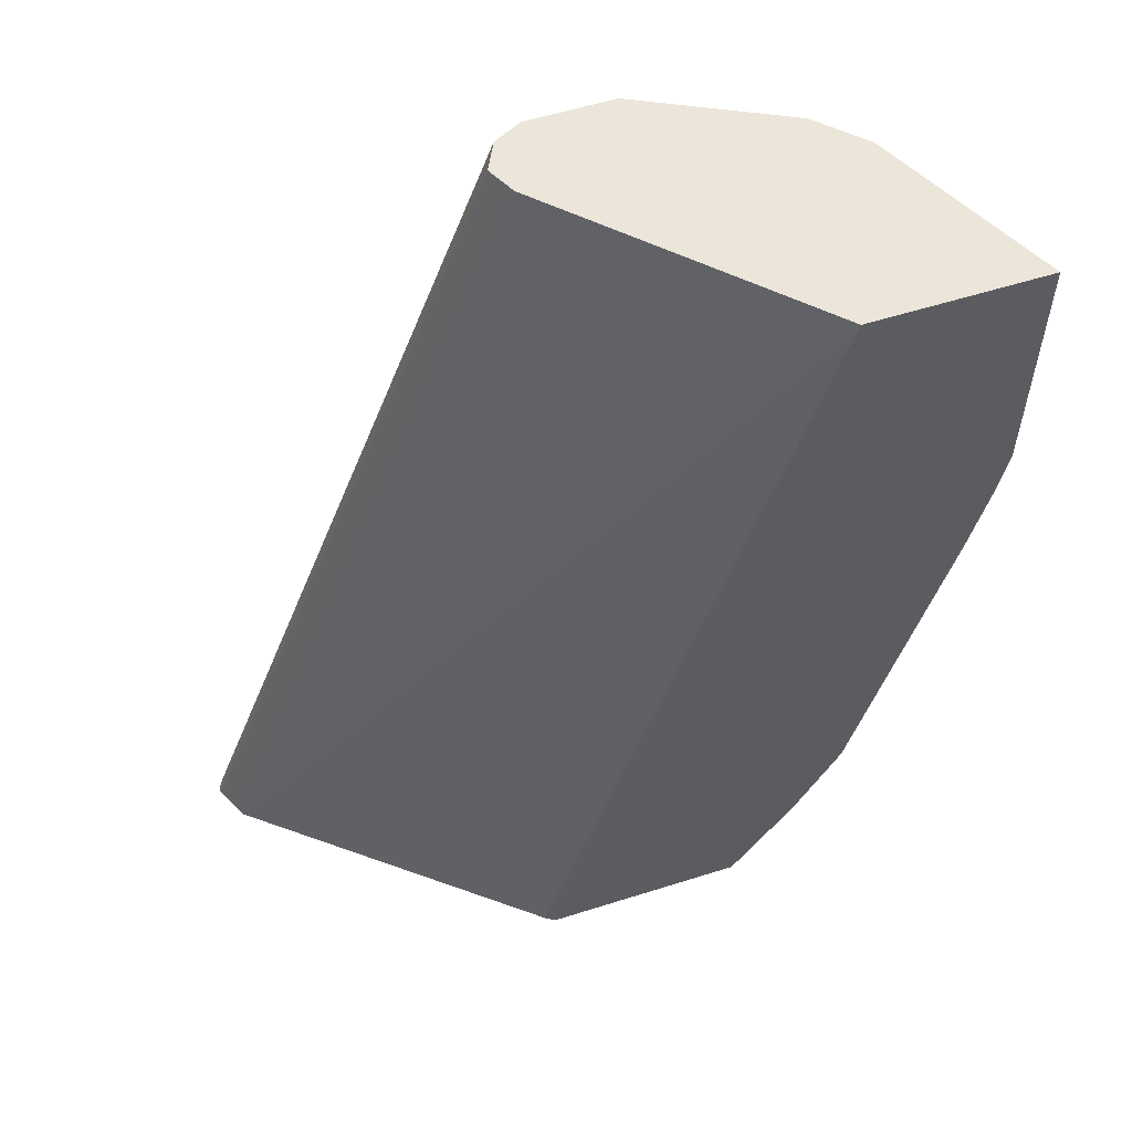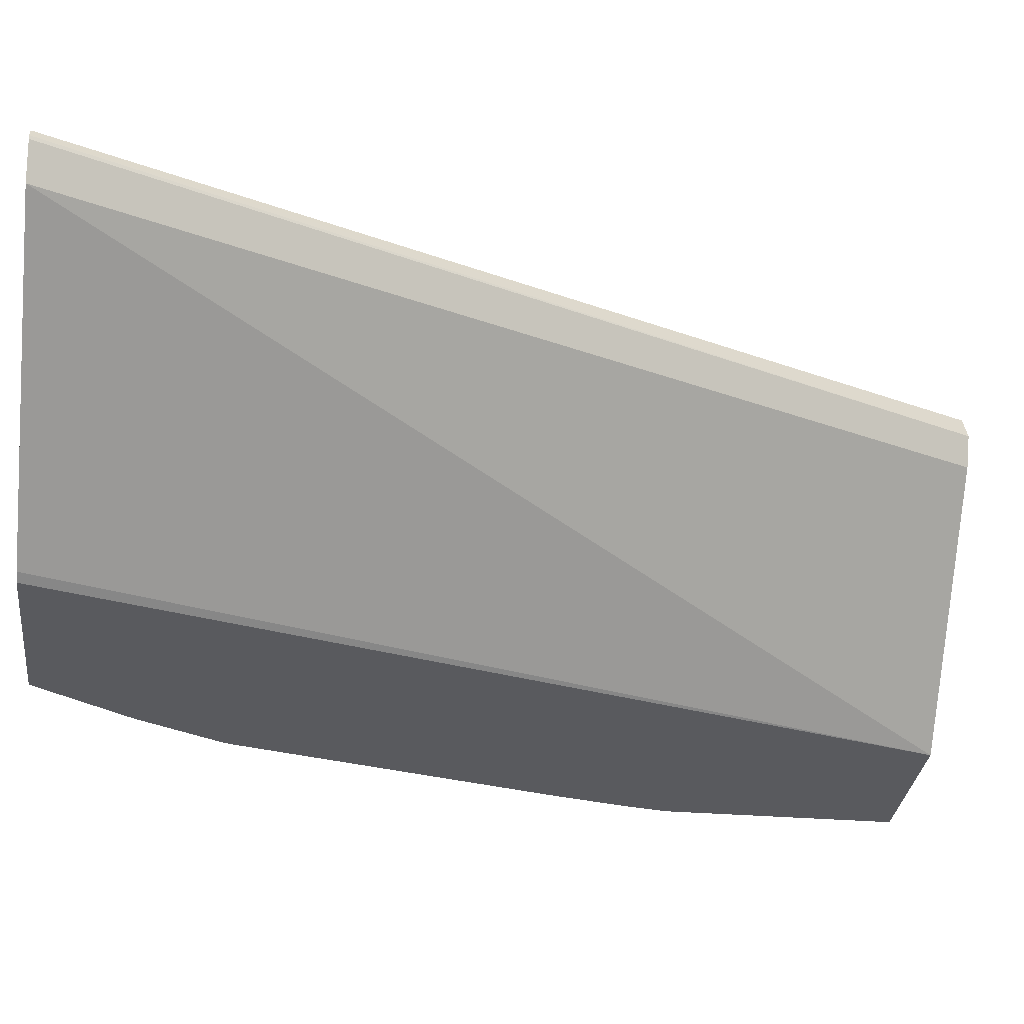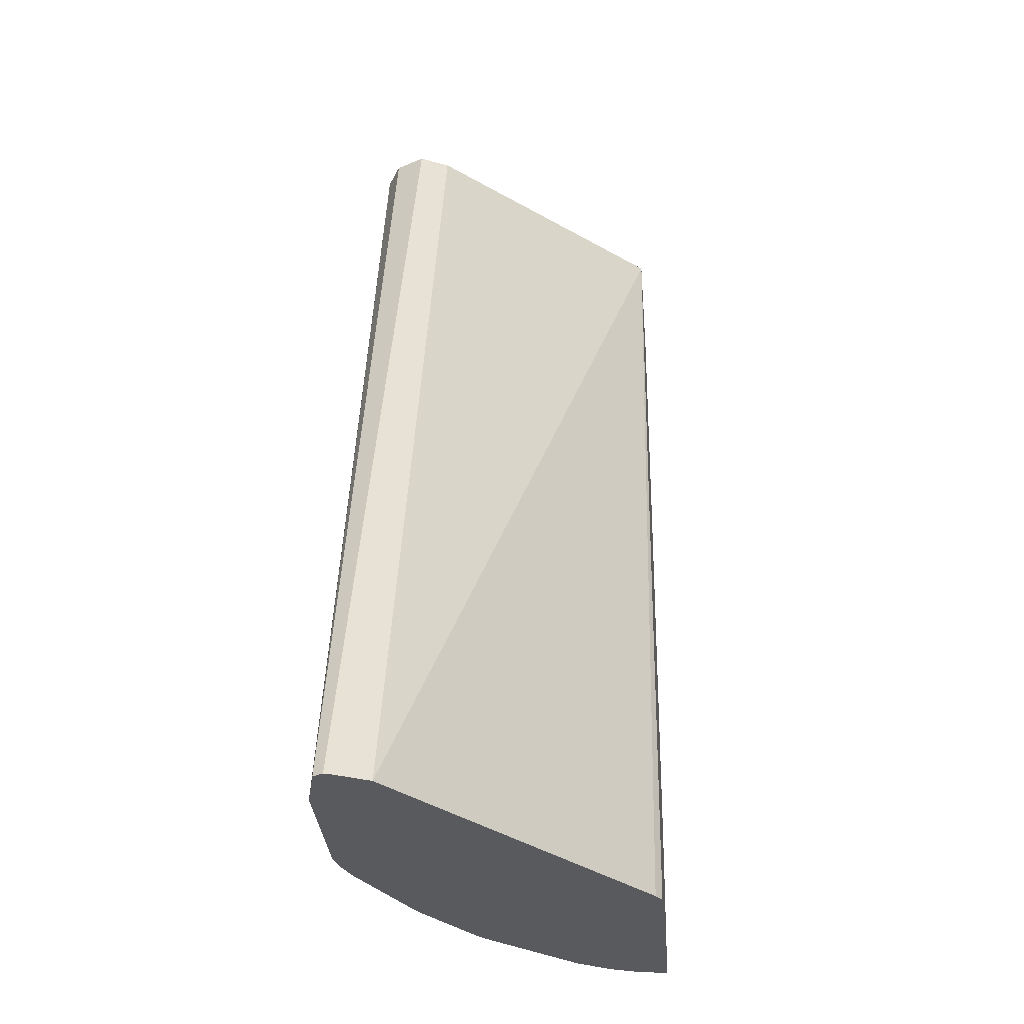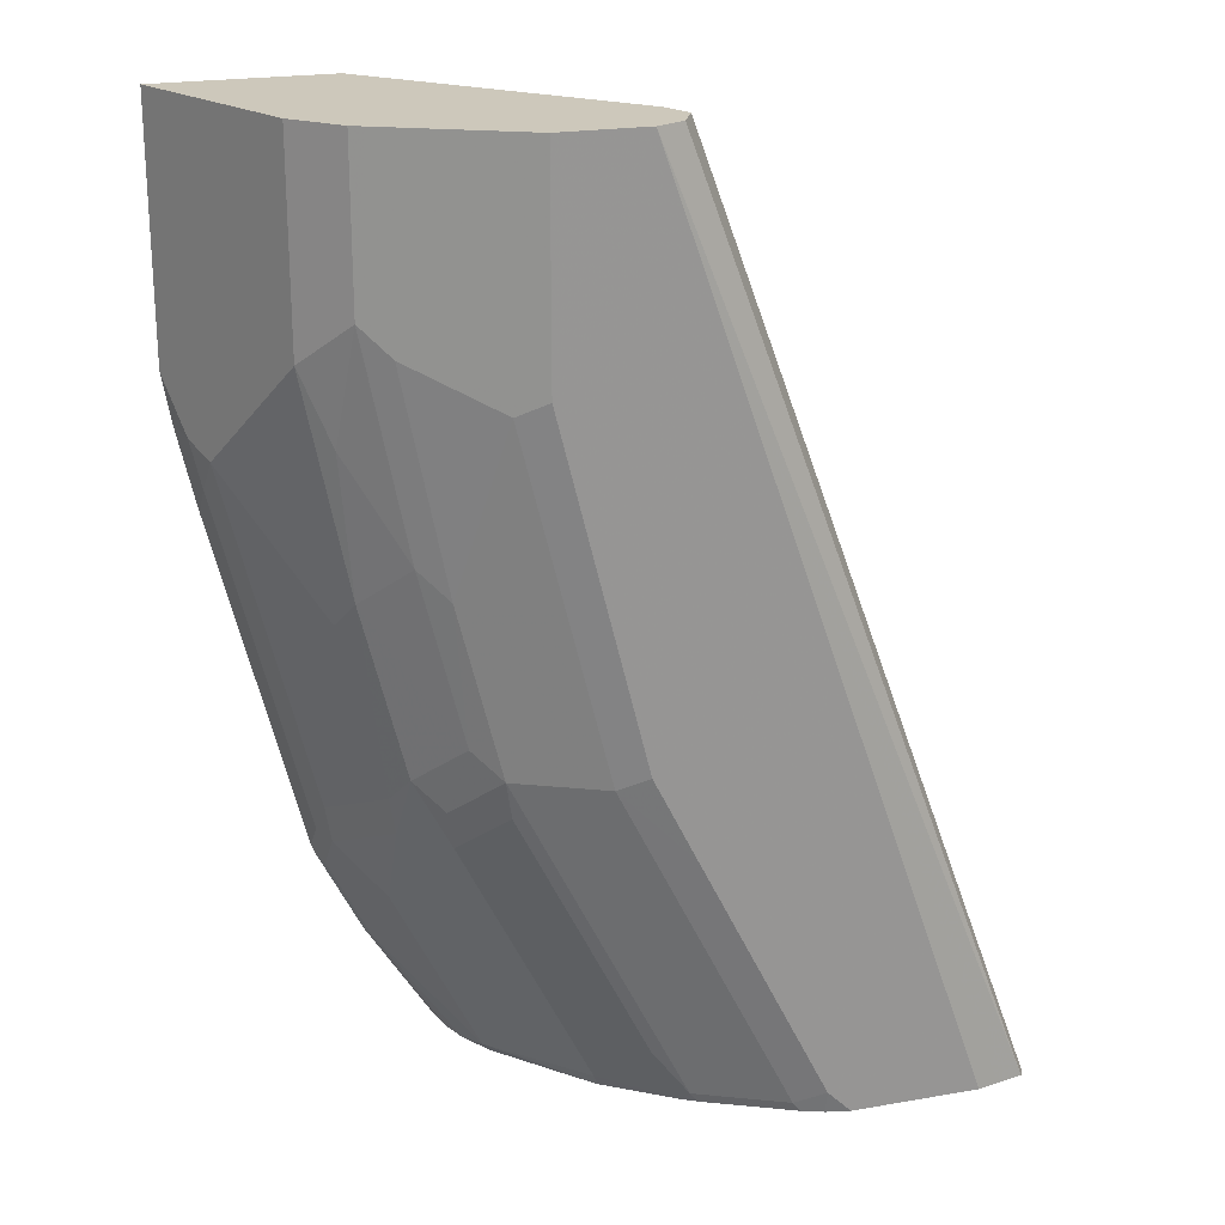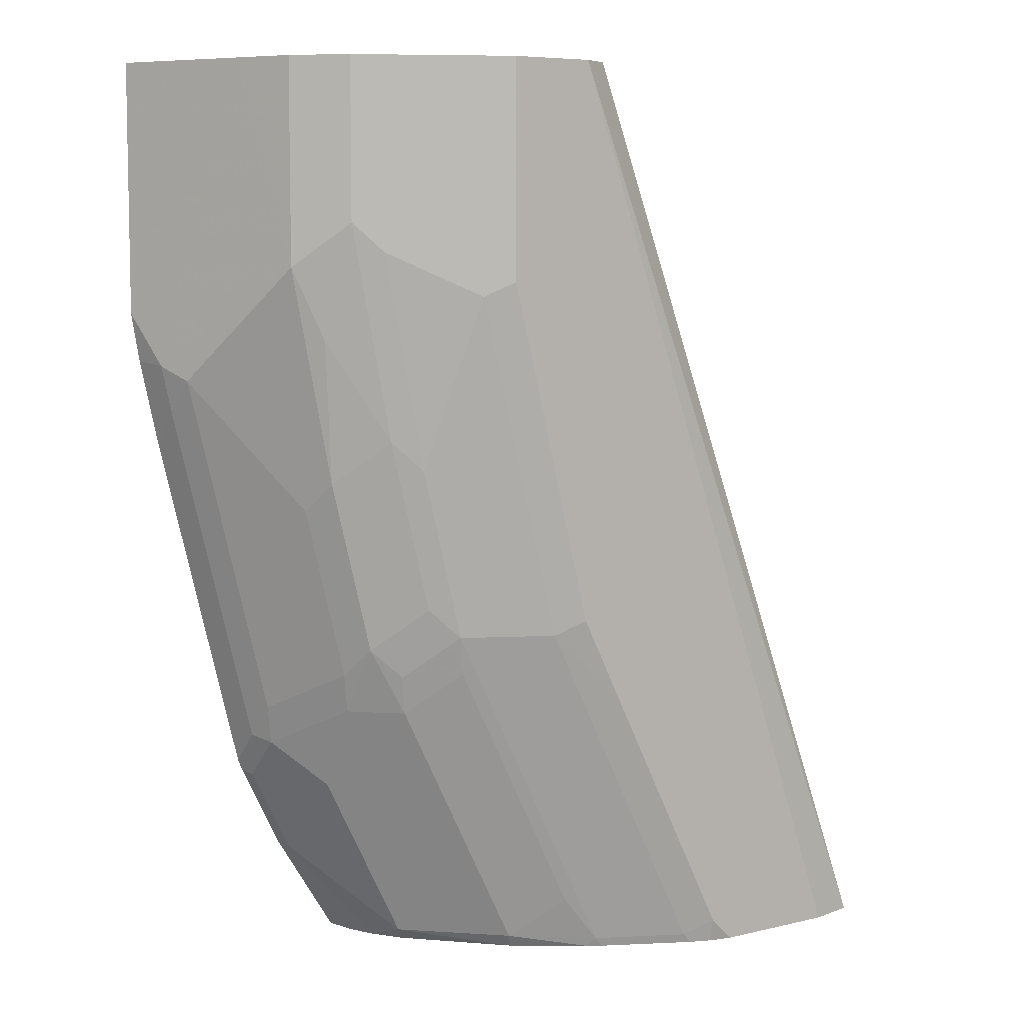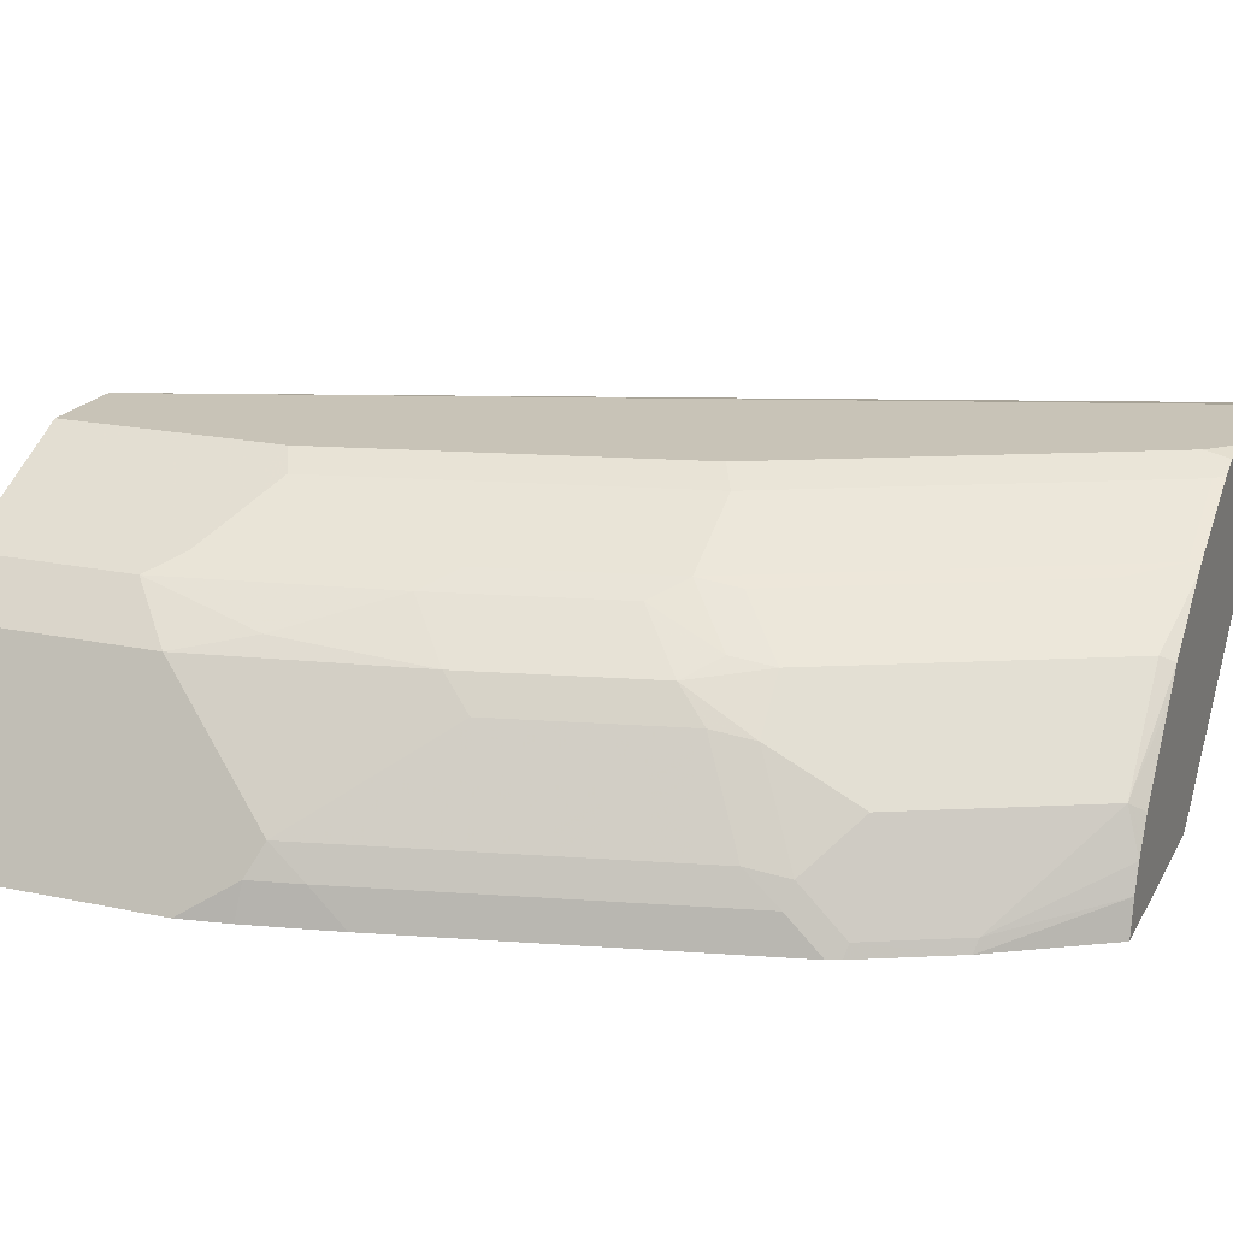
<metadata>
{"format":"obj","ext":"obj","renderer":"f3d","projection":"perspective","resolution":1024,"background":"white","views":[{"elev":56.8,"azim":-18.3,"up":"+Z"},{"elev":-31.4,"azim":-96.7,"up":"+Y"},{"elev":-30.9,"azim":-85.3,"up":"+Z"},{"elev":21.9,"azim":163.1,"up":"+Z"},{"elev":7.0,"azim":145.6,"up":"+Z"},{"elev":19.8,"azim":111.5,"up":"+Y"}]}
</metadata>
<code>
v 0.9302 0.2915 0.0008865
v 0.9013 0.3493 0.0008865
v 0.8482 0.2915 0.0008865
v 0.9302 0.2915 -0.1184
v 0.8881 0.3757 -0.09566
v 0.8881 0.3757 0.0008865
v 0.9223 0.3074 -0.1435
v 0.7447 0.3962 0.0008865
v 0.5868 0.4023 -0.4418
v 0.7206 0.2944 -0.4418
v 0.7253 0.2915 -0.4418
v 0.9262 0.2915 -0.1415
v 0.8676 0.3962 -0.07517
v 0.9086 0.3348 -0.1367
v 0.8676 0.3757 -0.1981
v 0.8744 0.3826 -0.1298
v 0.8676 0.3962 0.0008865
v 0.9223 0.2915 -0.1594
v 0.9171 0.3074 -0.1666
v 0.9154 0.3211 -0.1503
v 0.7378 0.4099 0.0008865
v 0.583 0.4099 -0.4418
v 0.8229 0.2915 -0.4418
v 0.8471 0.3962 -0.1777
v 0.854 0.4031 -0.08882
v 0.8617 0.3992 0.0008865
v 0.8744 0.3621 -0.2118
v 0.854 0.3621 -0.2937
v 0.8471 0.3757 -0.2801
v 0.8266 0.3962 -0.2596
v 0.9171 0.2915 -0.1825
v 0.8949 0.3211 -0.2323
v 0.8762 0.3074 -0.3305
v 0.7447 0.4236 0.0008865
v 0.5781 0.4207 -0.4418
v 0.5784 0.419 -0.4418
v 0.8193 0.3074 -0.4418
v 0.8534 0.2915 -0.3931
v 0.8334 0.4031 -0.1913
v 0.7993 0.4304 -0.1025
v 0.8002 0.4299 0.0008865
v 0.8129 0.4236 -0.1093
v 0.8744 0.3211 -0.3142
v 0.871 0.3177 -0.333
v 0.8505 0.3587 -0.3125
v 0.83 0.3791 -0.3125
v 0.8334 0.3826 -0.2937
v 0.8129 0.4031 -0.2732
v 0.8762 0.2915 -0.3464
v 0.8738 0.2915 -0.3521
v 0.871 0.2972 -0.3535
v 0.7453 0.4239 0.0008865
v 0.5804 0.4253 -0.4418
v 0.8147 0.3191 -0.4418
v 0.8505 0.2972 -0.3945
v 0.7925 0.4236 -0.1913
v 0.7993 0.4304 0.0008865
v 0.7583 0.4304 -0.2664
v 0.83 0.3177 -0.415
v 0.83 0.3382 -0.3945
v 0.8505 0.3382 -0.3535
v 0.83 0.3587 -0.3535
v 0.8095 0.3996 -0.292
v 0.7686 0.3791 -0.4355
v 0.7481 0.3996 -0.415
v 0.7925 0.4031 -0.3142
v 0.772 0.4236 -0.2732
v 0.7583 0.4304 0.0008865
v 0.5932 0.4281 -0.4418
v 0.8054 0.334 -0.4418
v 0.8095 0.3382 -0.4355
v 0.7378 0.4304 -0.3074
v 0.766 0.3766 -0.4418
v 0.7338 0.3996 -0.4418
v 0.731 0.4031 -0.4372
v 0.7515 0.4031 -0.3962
v 0.731 0.4236 -0.3552
v 0.6035 0.4304 -0.4418
v 0.776 0.3661 -0.4418
v 0.6764 0.4304 -0.4304
v 0.7272 0.4035 -0.4418
v 0.6862 0.424 -0.4418
v 0.69 0.4236 -0.4372
v 0.7105 0.4236 -0.3962
v 0.665 0.4304 -0.4418
v 0.6764 0.4279 -0.4418
f 39 67 56
f 40 57 41
f 40 80 85
f 40 42 56
f 40 56 67
f 40 67 58
f 40 58 72
f 40 72 80
f 44 59 60
f 40 78 68
f 40 68 57
f 44 51 59
f 44 60 61
f 44 61 45
f 45 61 60
f 39 48 67
f 80 86 85
f 40 85 78
f 39 56 42
f 30 47 48
f 38 55 51
f 45 60 62
f 28 43 44
f 28 44 45
f 28 45 29
f 28 32 43
f 29 45 46
f 29 46 47
f 29 47 30
f 38 51 50
f 30 48 39
f 33 49 50
f 33 50 51
f 33 51 44
f 33 44 43
f 34 52 53
f 34 53 35
f 37 54 55
f 37 55 38
f 32 33 43
f 45 62 46
f 80 82 86
f 46 62 64
f 65 76 66
f 66 76 77
f 67 77 72
f 68 78 69
f 70 79 71
f 71 79 73
f 72 77 80
f 74 81 75
f 75 81 82
f 75 82 83
f 75 83 84
f 75 84 77
f 75 77 76
f 77 84 80
f 80 84 83
f 80 83 82
f 25 42 40
f 65 75 76
f 64 75 65
f 64 74 75
f 64 73 74
f 46 64 65
f 46 65 63
f 47 63 48
f 48 63 66
f 48 66 77
f 48 77 67
f 51 55 59
f 52 68 53
f 46 63 47
f 53 68 69
f 54 71 59
f 54 59 55
f 58 67 72
f 59 71 60
f 60 71 64
f 60 64 62
f 63 65 66
f 64 71 73
f 54 70 71
f 25 39 42
f 9 36 35
f 25 40 41
f 2 5 6
f 2 4 7
f 2 7 5
f 3 8 9
f 3 9 10
f 3 10 11
f 4 12 7
f 5 13 17
f 5 17 6
f 5 7 14
f 5 14 15
f 5 15 16
f 5 16 13
f 7 12 18
f 7 18 31
f 7 31 19
f 7 19 20
f 1 4 2
f 7 20 14
f 1 12 4
f 1 31 18
f 25 41 26
f 1 2 6
f 1 6 17
f 1 17 26
f 1 26 41
f 1 41 57
f 1 68 52
f 1 52 34
f 1 34 21
f 1 21 8
f 1 8 3
f 1 3 11
f 1 11 23
f 1 23 38
f 1 38 50
f 1 50 49
f 1 49 31
f 1 18 12
f 8 21 36
f 1 57 68
f 8 22 9
f 14 20 27
f 14 27 15
f 15 24 16
f 15 27 28
f 15 28 29
f 15 29 30
f 15 30 24
f 19 32 20
f 19 31 49
f 19 49 33
f 19 33 32
f 20 32 28
f 20 28 27
f 21 35 36
f 23 37 38
f 8 36 22
f 24 30 39
f 13 26 17
f 13 25 26
f 21 34 35
f 13 24 39
f 13 39 25
f 9 22 36
f 9 53 69
f 9 78 85
f 9 85 86
f 9 86 82
f 9 82 81
f 9 81 74
f 9 69 78
f 9 73 79
f 13 16 24
f 9 11 10
f 9 74 73
f 9 23 11
f 9 35 53
f 9 54 37
f 9 70 54
f 9 37 23
f 9 79 70

</code>
